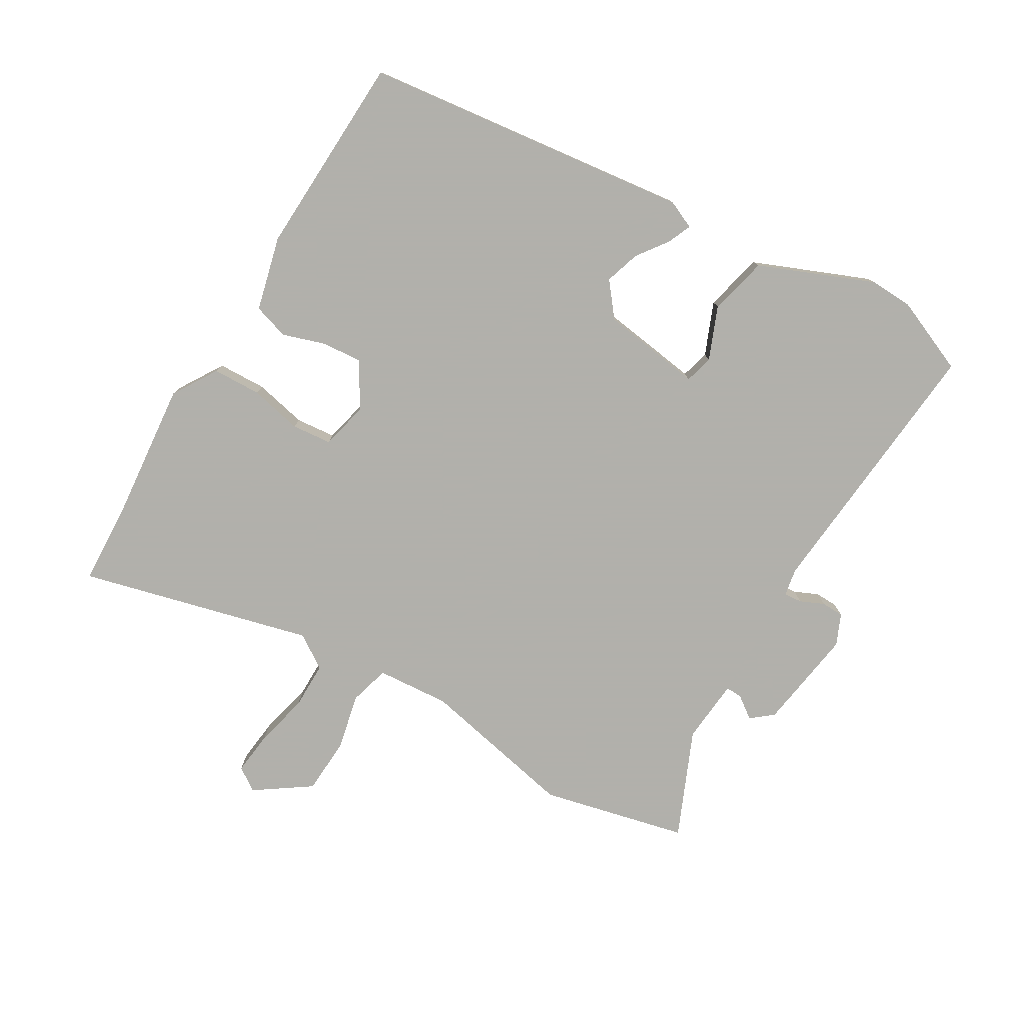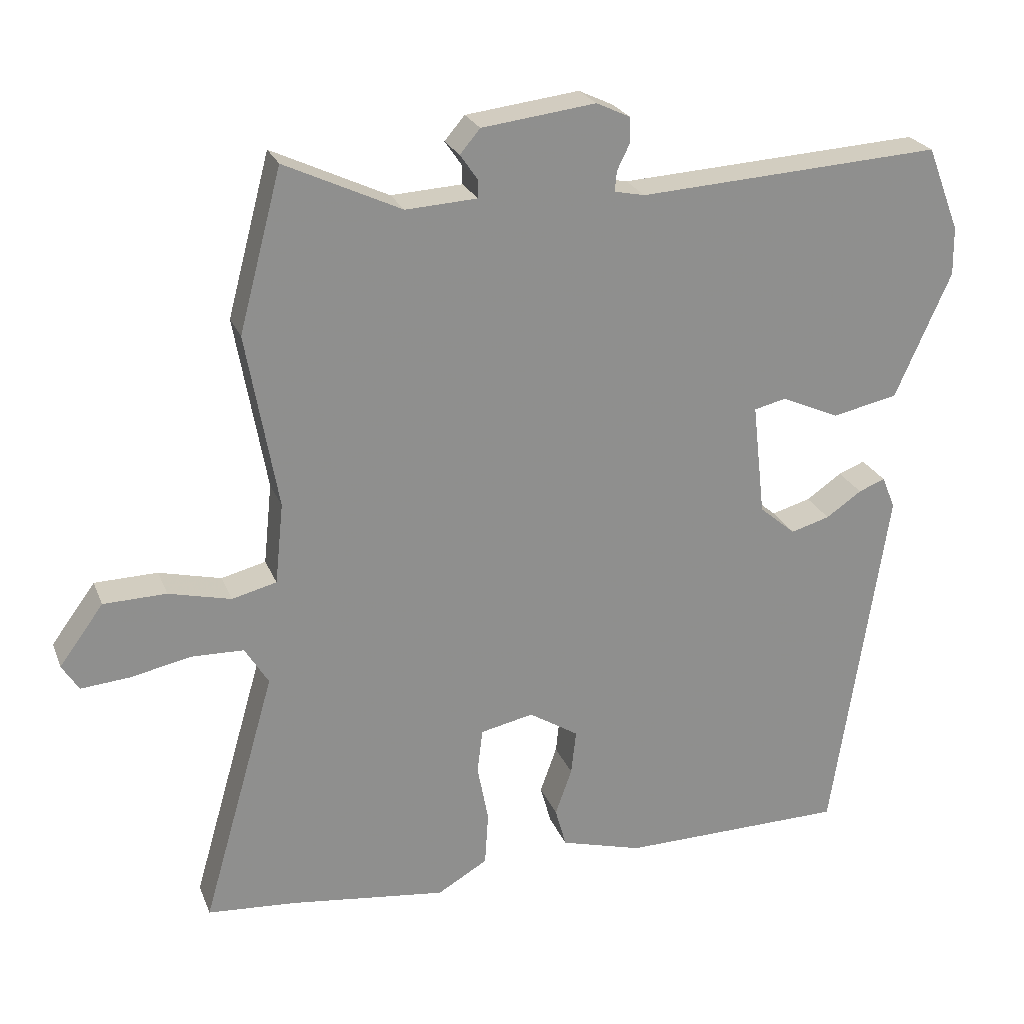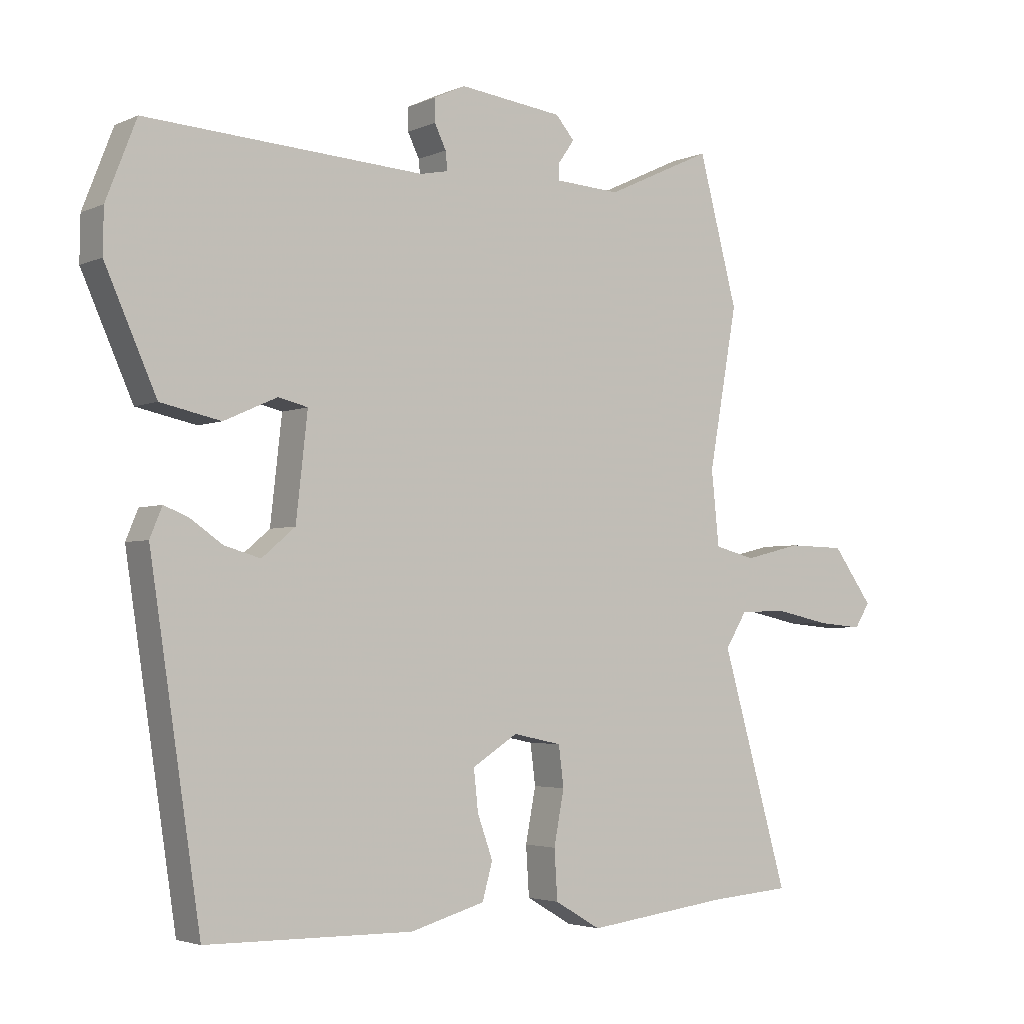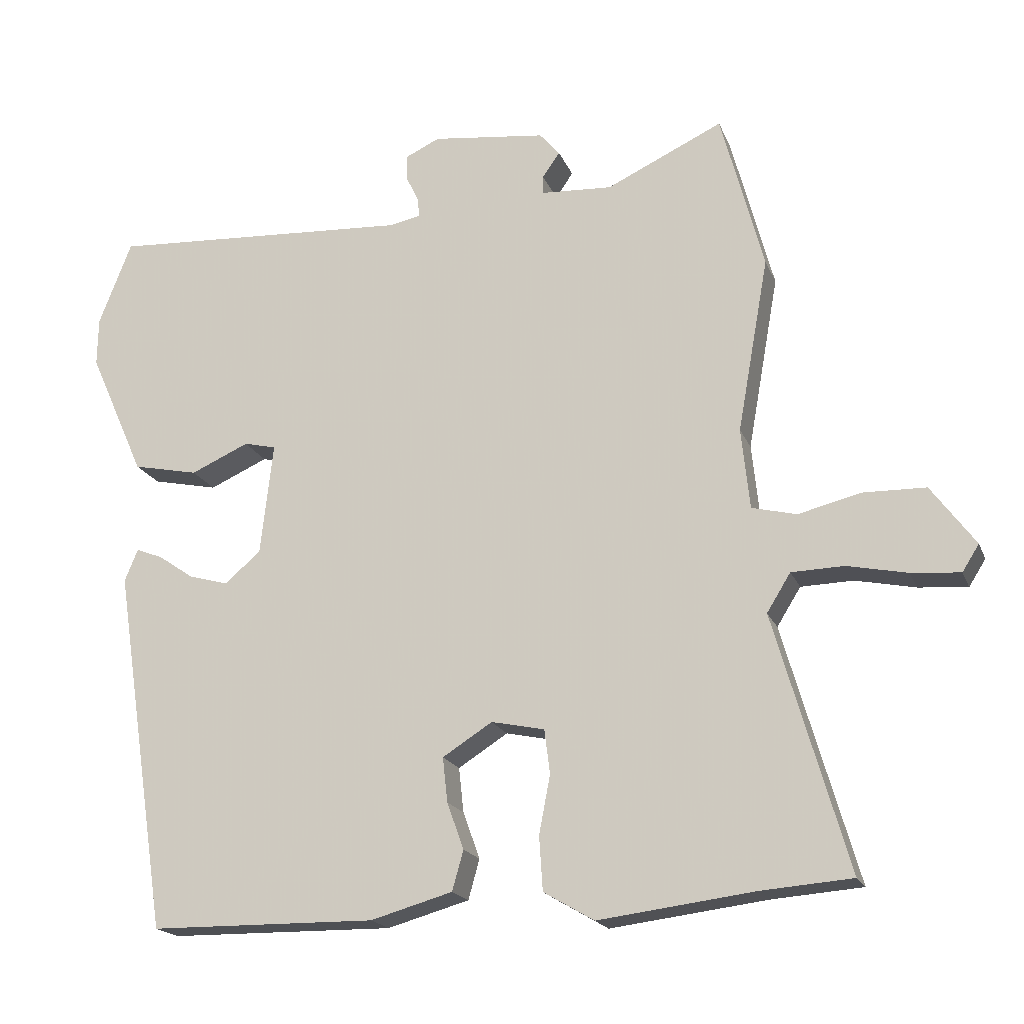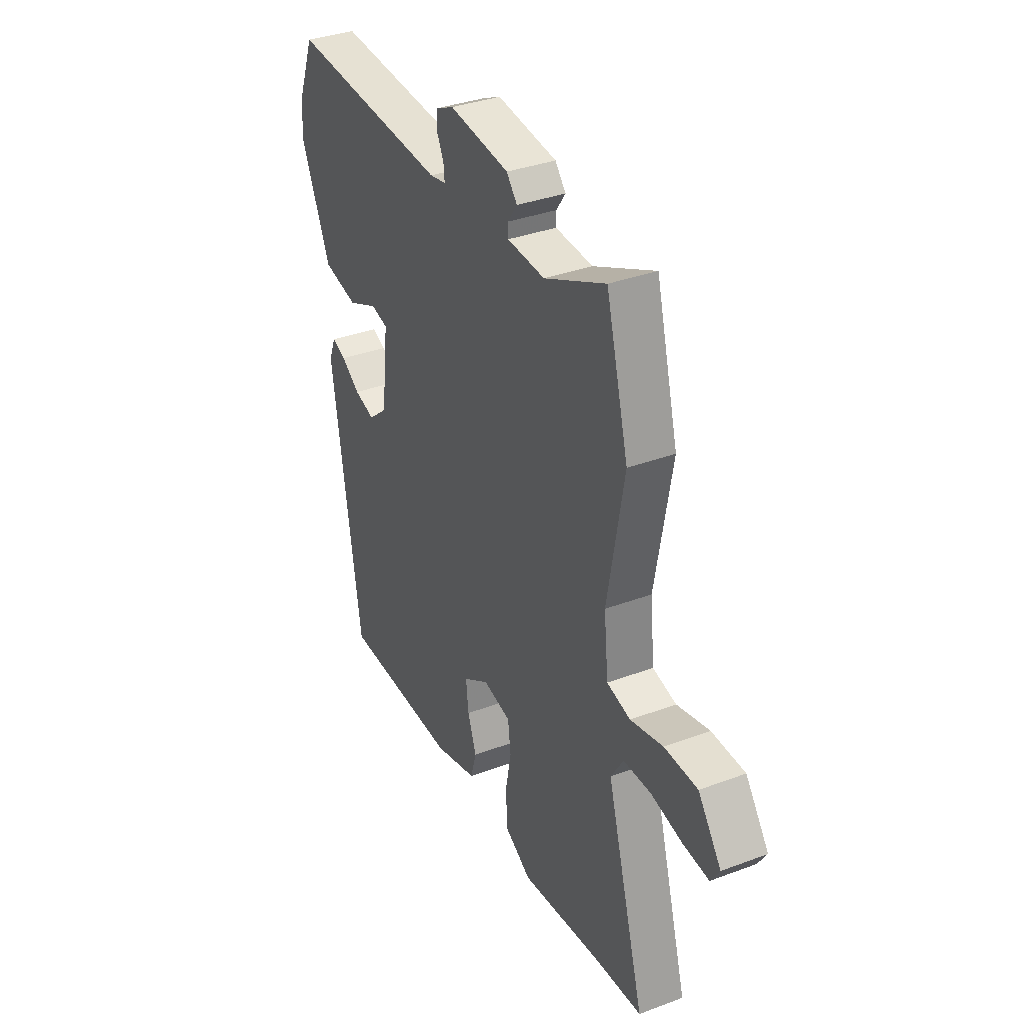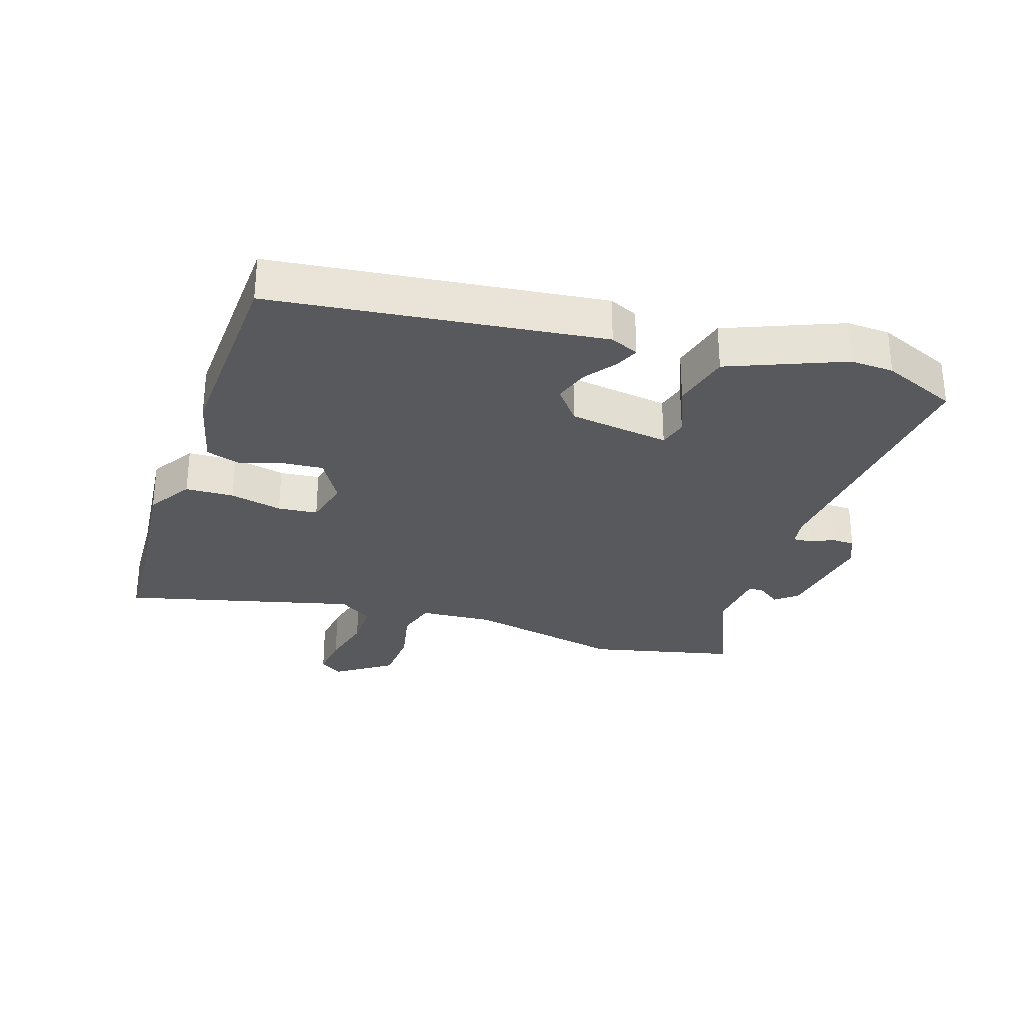
<metadata>
{"format":"obj","ext":"obj","renderer":"f3d","projection":"perspective","resolution":1024,"background":"white","views":[{"elev":-78.5,"azim":-122.2,"up":"+Y"},{"elev":24.2,"azim":161.7,"up":"+Z"},{"elev":-3.4,"azim":-35.0,"up":"+Z"},{"elev":-18.9,"azim":17.5,"up":"+Z"},{"elev":35.3,"azim":63.6,"up":"+Z"},{"elev":-29.5,"azim":-110.0,"up":"+Y"}]}
</metadata>
<code>
v -0.376 0.07 -0.509
v -0.455 0.07 0.012
v -0.436 0.07 0.058
v -0.398 0.07 0.043
v -0.347 0.07 0.008
v -0.291 0.07 -0.008
v -0.239 0.07 0.036
v -0.221 0.07 0.197
v -0.267 0.07 0.208
v -0.35 0.07 0.171
v -0.444 0.07 0.191
v -0.524 0.07 0.371
v -0.523 0.07 0.44
v -0.476 0.07 0.561
v -0.041 0.07 0.535
v 0.003 0.07 0.544
v 0 0.07 0.573
v -0.018 0.07 0.61
v -0.018 0.07 0.646
v 0.031 0.07 0.669
v 0.194 0.07 0.649
v 0.223 0.07 0.615
v 0.198 0.07 0.579
v 0.198 0.07 0.553
v 0.3 0.07 0.547
v 0.467 0.07 0.625
v 0.528 0.07 0.395
v 0.483 0.07 0.144
v 0.495 0.07 0.028
v 0.559 0.07 0.012
v 0.648 0.07 0.034
v 0.738 0.07 0.032
v 0.801 0.07 -0.054
v 0.777 0.07 -0.092
v 0.707 0.07 -0.086
v 0.621 0.07 -0.068
v 0.546 0.07 -0.07
v 0.512 0.07 -0.125
v 0.617 0.07 -0.491
v 0.488 0.07 -0.501
v 0.265 0.07 -0.529
v 0.193 0.07 -0.487
v 0.188 0.07 -0.41
v 0.204 0.07 -0.326
v 0.196 0.07 -0.263
v 0.12 0.07 -0.247
v 0.049 0.07 -0.292
v 0.056 0.07 -0.356
v 0.08 0.07 -0.423
v 0.064 0.07 -0.48
v -0.053 0.07 -0.513
v -0.376 0 -0.509
v -0.455 0 0.012
v -0.436 0 0.058
v -0.398 0 0.043
v -0.347 0 0.008
v -0.291 0 -0.008
v -0.239 0 0.036
v -0.221 0 0.197
v -0.267 0 0.208
v -0.35 0 0.171
v -0.444 0 0.191
v -0.524 0 0.371
v -0.523 0 0.44
v -0.476 0 0.561
v -0.041 0 0.535
v 0.003 0 0.544
v 0 0 0.573
v -0.018 0 0.61
v -0.018 0 0.646
v 0.031 0 0.669
v 0.194 0 0.649
v 0.223 0 0.615
v 0.198 0 0.579
v 0.198 0 0.553
v 0.3 0 0.547
v 0.467 0 0.625
v 0.528 0 0.395
v 0.483 0 0.144
v 0.495 0 0.028
v 0.559 0 0.012
v 0.648 0 0.034
v 0.738 0 0.032
v 0.801 0 -0.054
v 0.777 0 -0.092
v 0.707 0 -0.086
v 0.621 0 -0.068
v 0.546 0 -0.07
v 0.512 0 -0.125
v 0.617 0 -0.491
v 0.488 0 -0.501
v 0.265 0 -0.529
v 0.193 0 -0.487
v 0.188 0 -0.41
v 0.204 0 -0.326
v 0.196 0 -0.263
v 0.12 0 -0.247
v 0.049 0 -0.292
v 0.056 0 -0.356
v 0.08 0 -0.423
v 0.064 0 -0.48
v -0.053 0 -0.513
f 48 49 50 51
f 47 48 51 1
f 46 47 1 2
f 45 46 2
f 41 42 43 44
f 40 41 44 45
f 38 39 40 45
f 37 38 45
f 33 34 35 36
f 33 36 37
f 30 31 32 33
f 29 30 33 37
f 25 26 27 28
f 24 25 28 29
f 20 21 22 23
f 20 23 24
f 17 18 19 20
f 16 17 20 24
f 15 16 24 29
f 9 10 11 12
f 8 9 12 13
f 2 3 4 5
f 2 5 6
f 45 2 6
f 37 45 6 7
f 29 37 7 8
f 14 15 29
f 8 13 14 29
f 102 101 100 99
f 52 102 99 98
f 53 52 98 97
f 53 97 96
f 95 94 93 92
f 96 95 92 91
f 96 91 90 89
f 96 89 88
f 87 86 85 84
f 88 87 84
f 84 83 82 81
f 88 84 81 80
f 79 78 77 76
f 80 79 76 75
f 74 73 72 71
f 75 74 71
f 71 70 69 68
f 75 71 68 67
f 80 75 67 66
f 63 62 61 60
f 64 63 60 59
f 56 55 54 53
f 57 56 53
f 57 53 96
f 58 57 96 88
f 59 58 88 80
f 80 66 65
f 80 65 64 59
f 1 52 53 2
f 2 53 54 3
f 3 54 55 4
f 4 55 56 5
f 5 56 57 6
f 6 57 58 7
f 7 58 59 8
f 8 59 60 9
f 9 60 61 10
f 10 61 62 11
f 11 62 63 12
f 12 63 64 13
f 13 64 65 14
f 14 65 66 15
f 15 66 67 16
f 16 67 68 17
f 17 68 69 18
f 18 69 70 19
f 19 70 71 20
f 20 71 72 21
f 21 72 73 22
f 22 73 74 23
f 23 74 75 24
f 24 75 76 25
f 25 76 77 26
f 26 77 78 27
f 27 78 79 28
f 28 79 80 29
f 29 80 81 30
f 30 81 82 31
f 31 82 83 32
f 32 83 84 33
f 33 84 85 34
f 34 85 86 35
f 35 86 87 36
f 36 87 88 37
f 37 88 89 38
f 38 89 90 39
f 39 90 91 40
f 40 91 92 41
f 41 92 93 42
f 42 93 94 43
f 43 94 95 44
f 44 95 96 45
f 45 96 97 46
f 46 97 98 47
f 47 98 99 48
f 48 99 100 49
f 49 100 101 50
f 50 101 102 51
f 51 102 52 1

</code>
